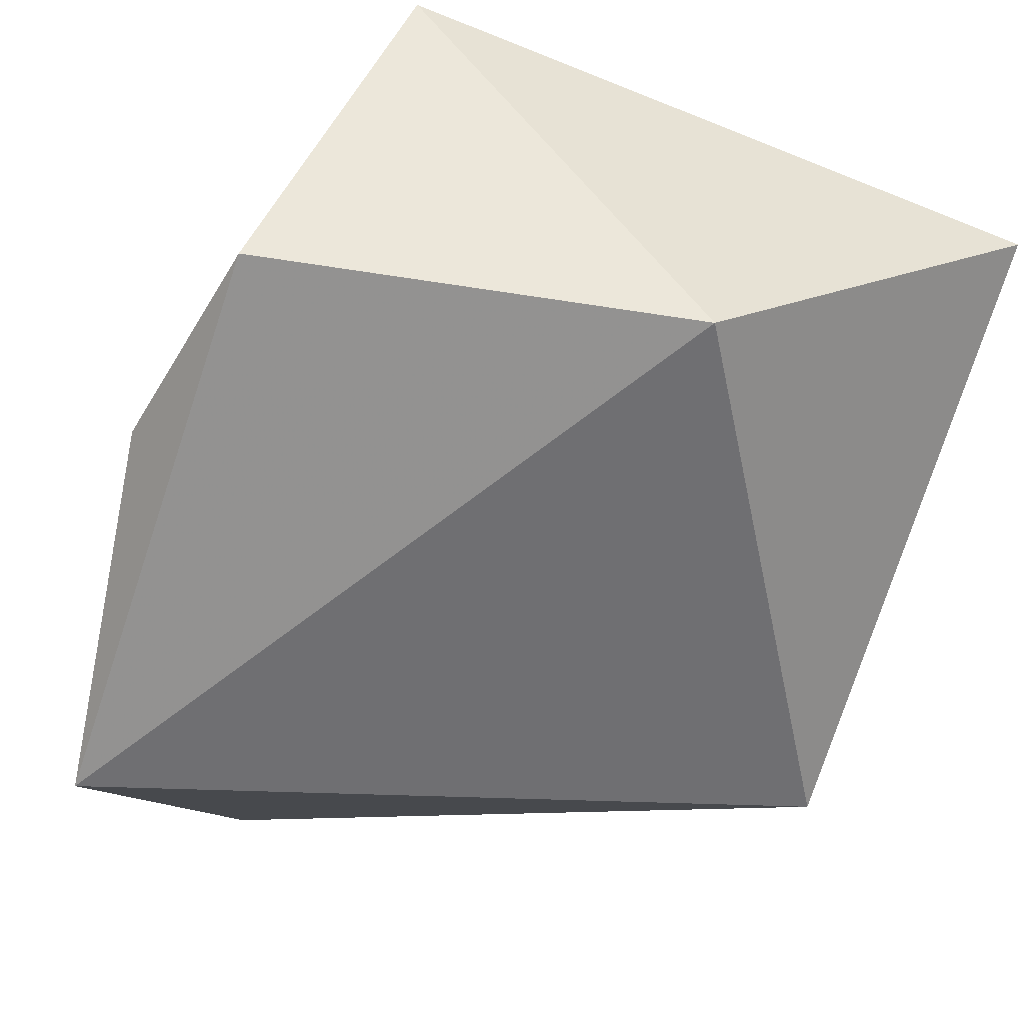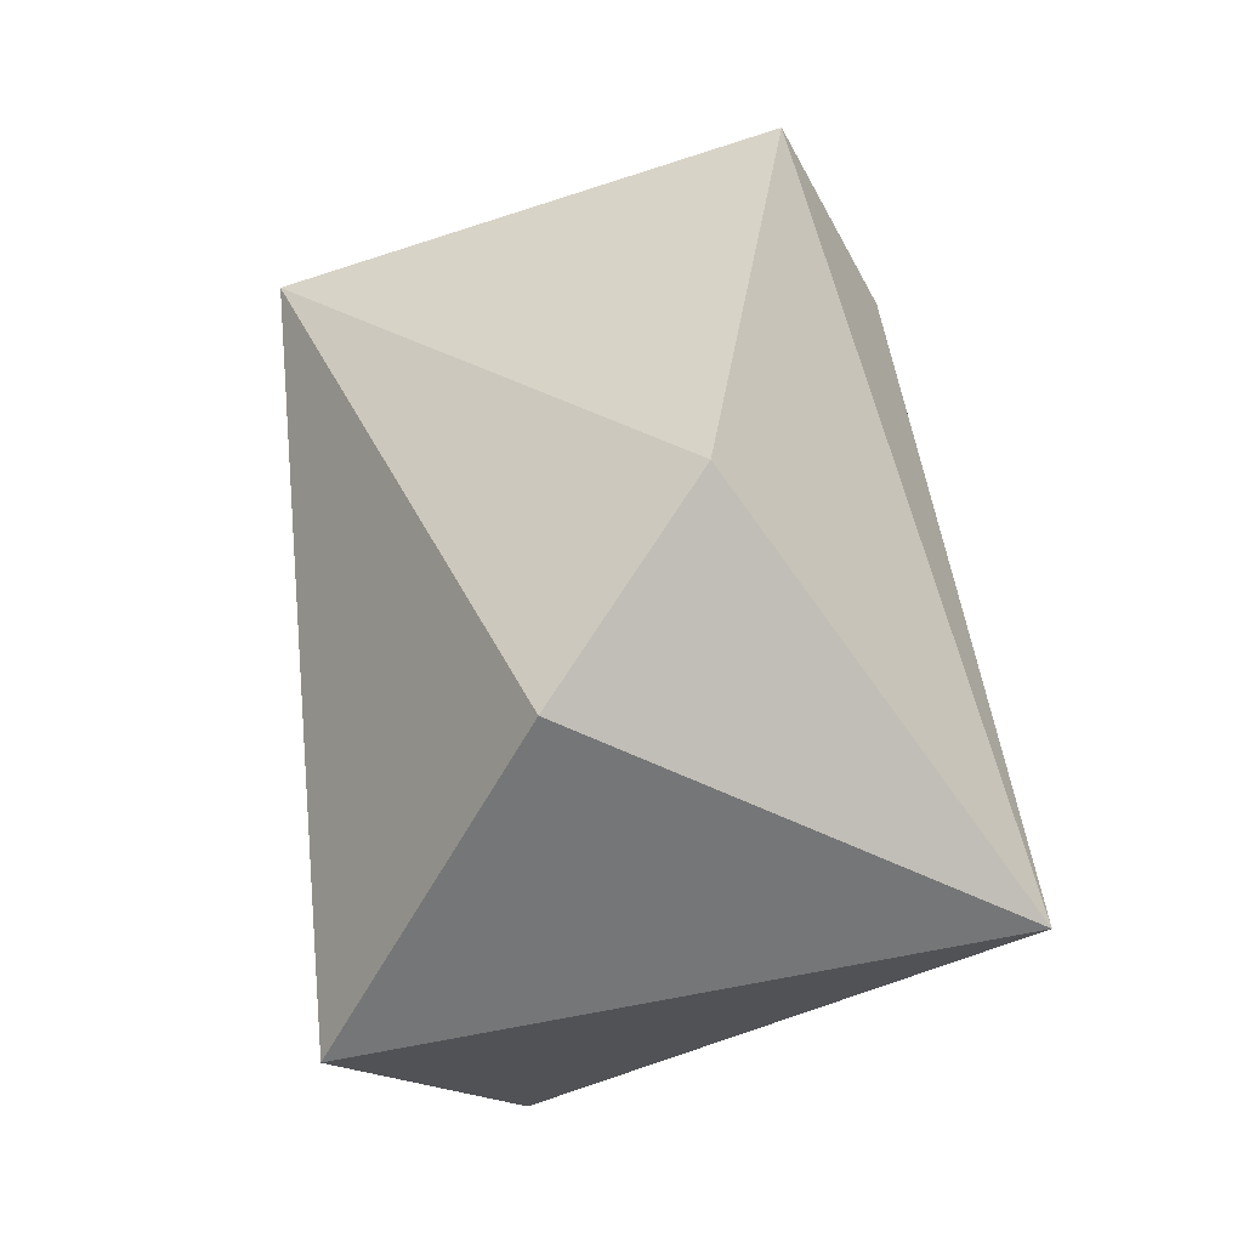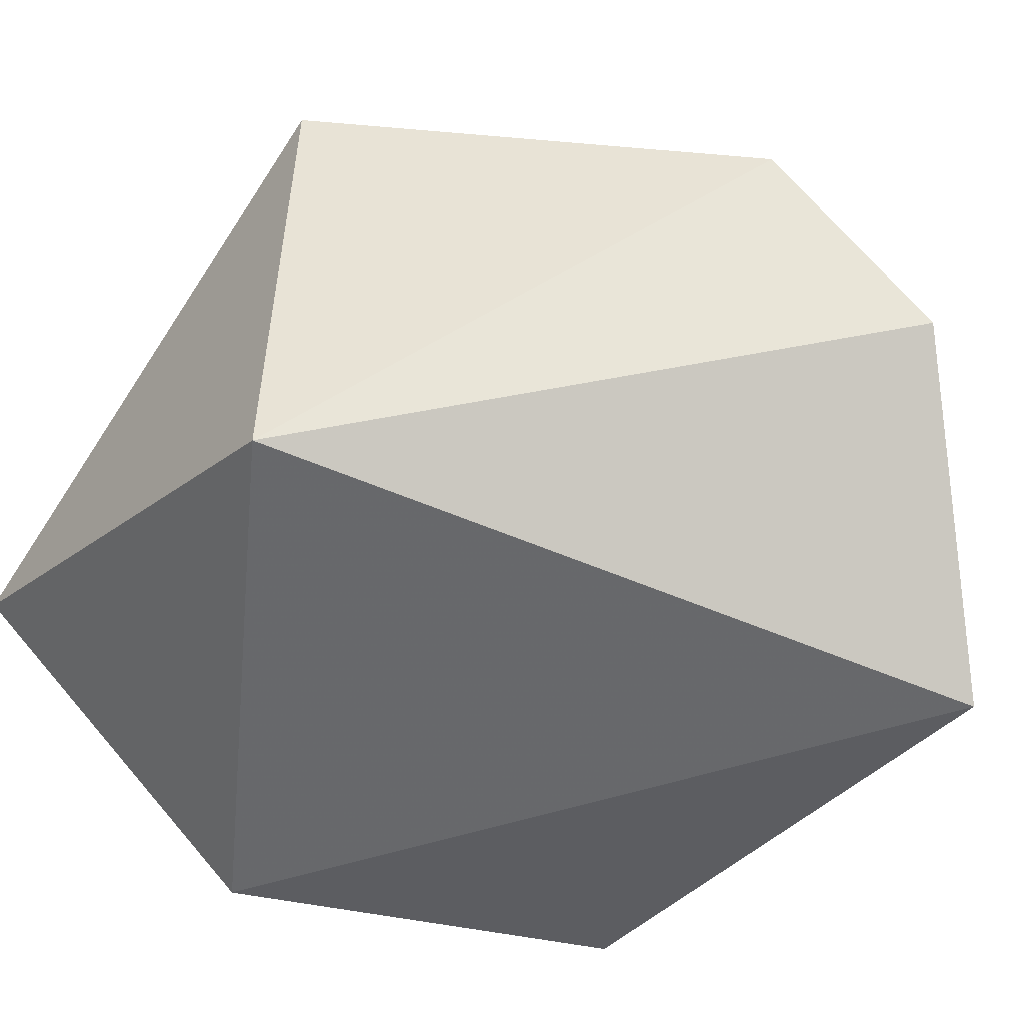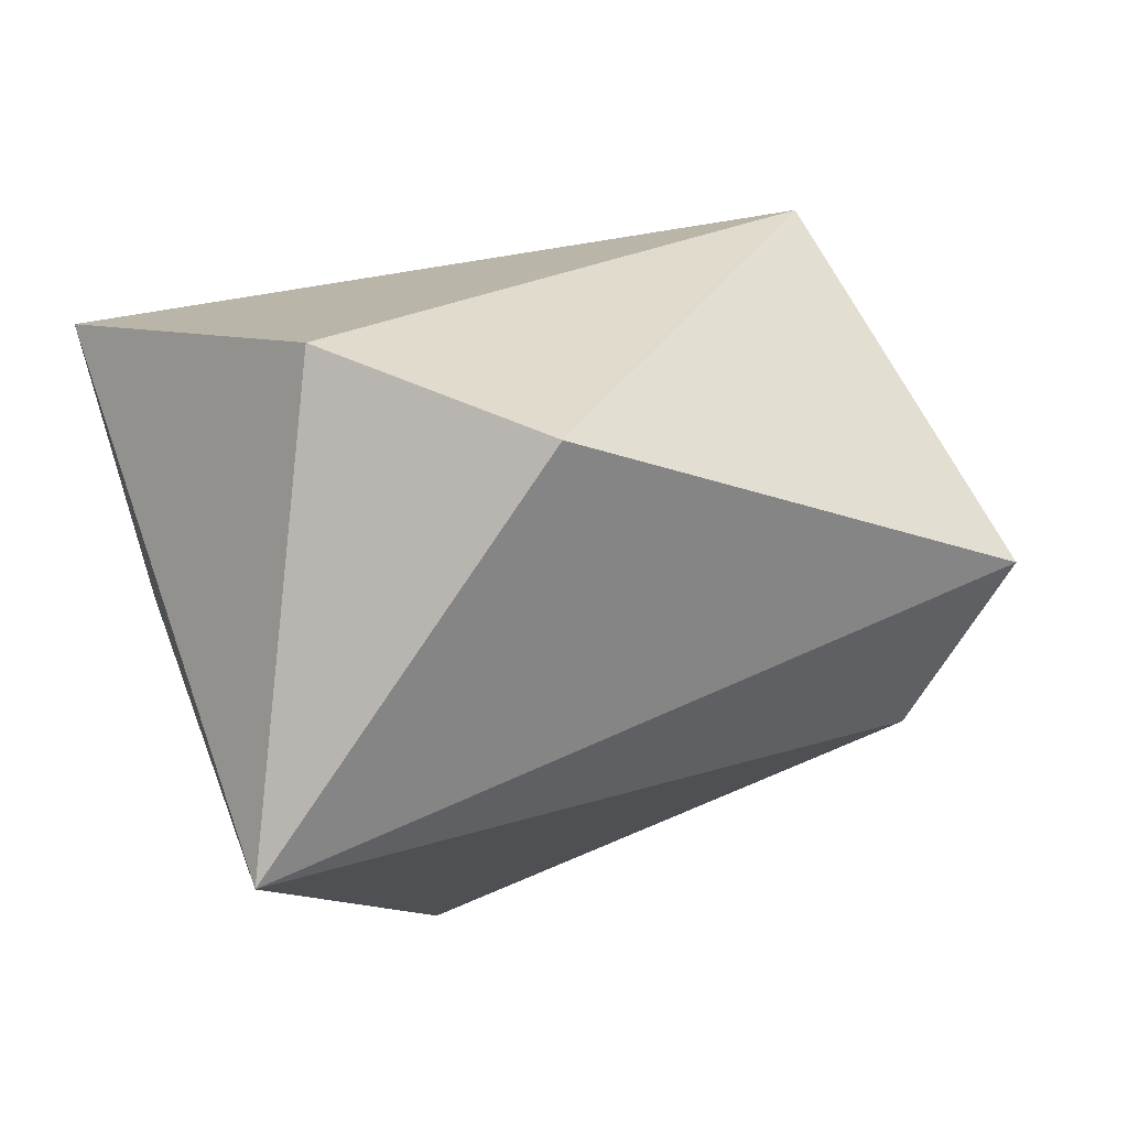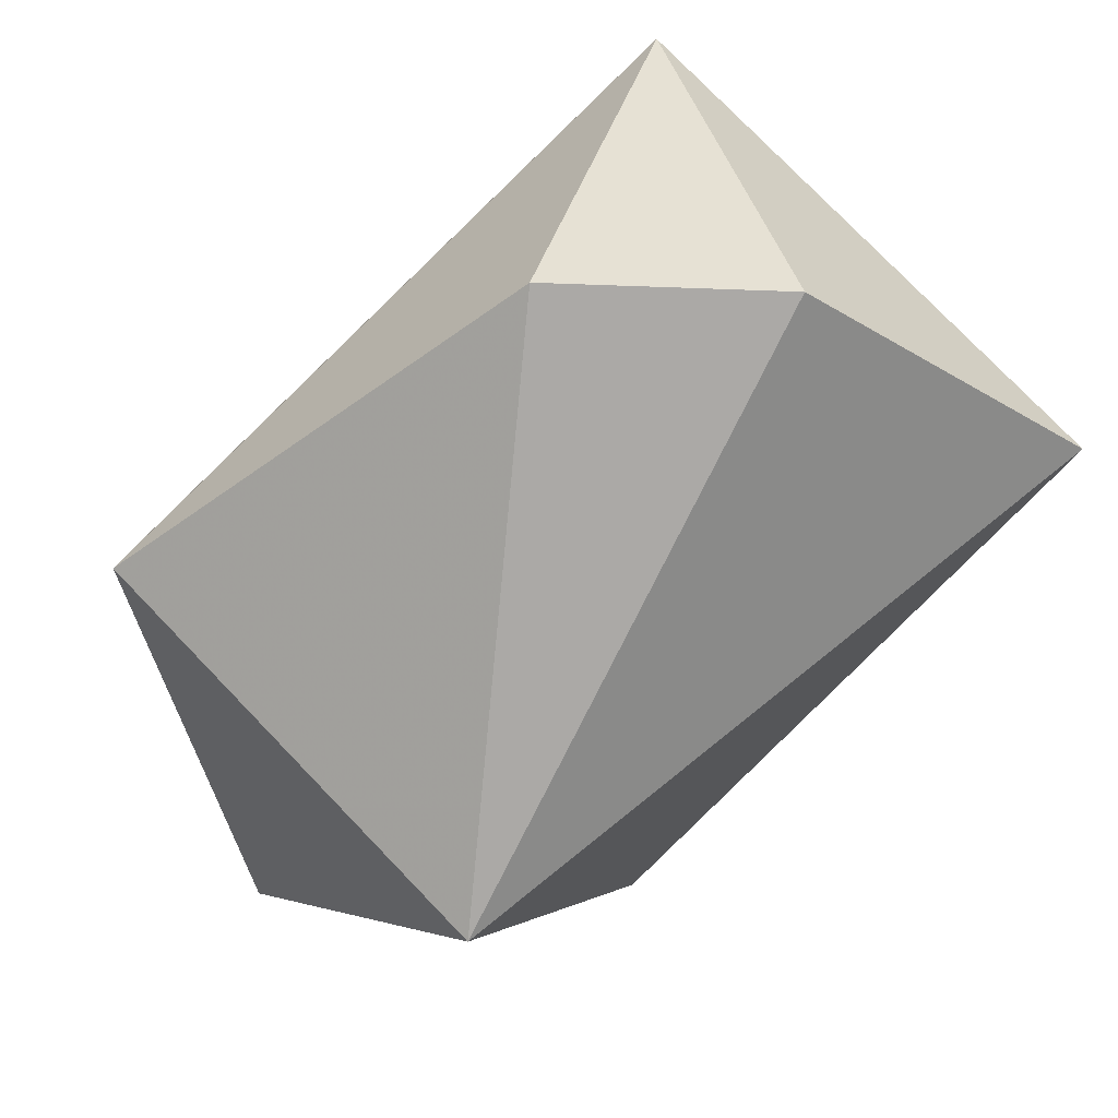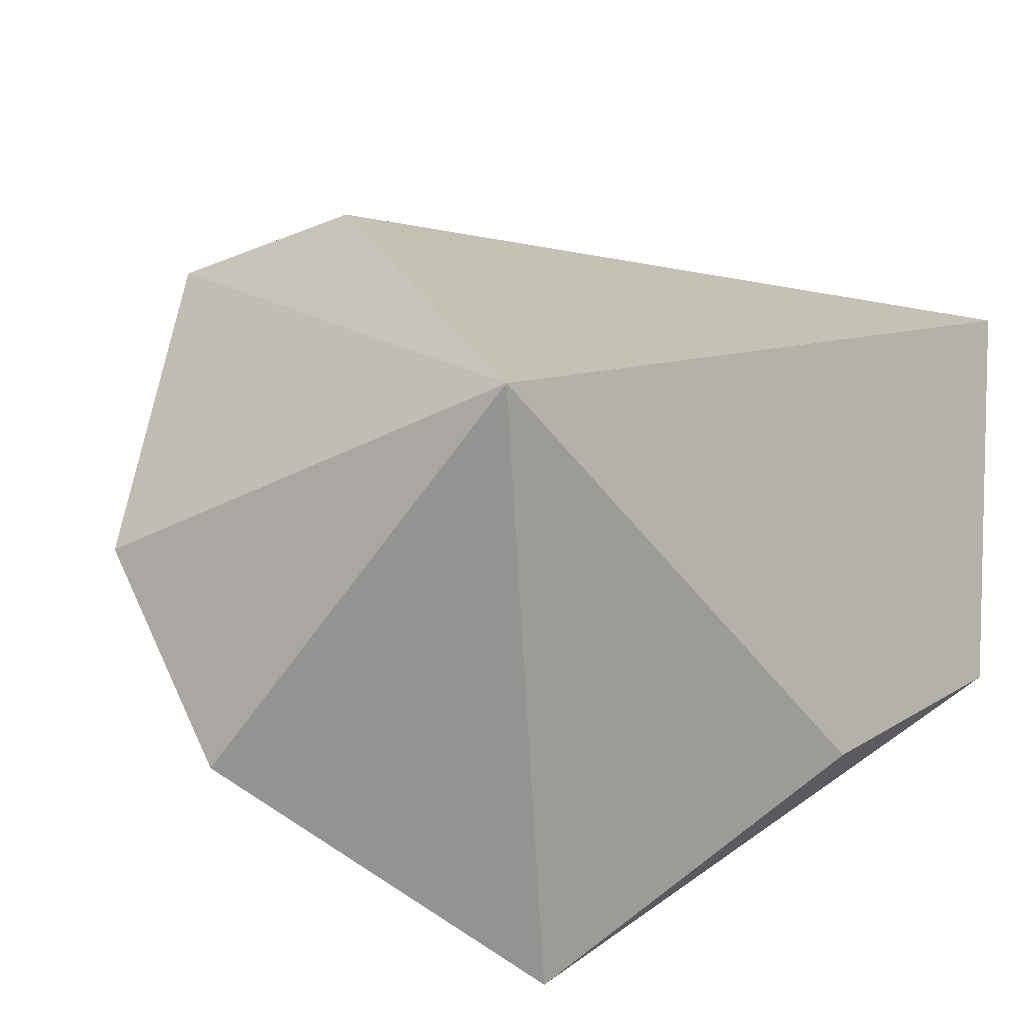
<metadata>
{"format":"obj","ext":"obj","renderer":"f3d","projection":"perspective","resolution":1024,"background":"white","views":[{"elev":-48.9,"azim":-14.2,"up":"+Z"},{"elev":72.8,"azim":-97.8,"up":"+Y"},{"elev":-57.6,"azim":148.1,"up":"+Z"},{"elev":68.5,"azim":-17.4,"up":"+Y"},{"elev":66.9,"azim":140.3,"up":"+Y"},{"elev":22.1,"azim":-121.4,"up":"+Z"}]}
</metadata>
<code>
v 0.006698 0.06676 0.006529
v -0.01816 0.05661 -0.00416
v -0.01619 0.04934 -0.004156
v 0.005255 0.06342 -0.008182
v 0.007623 0.04717 0.001627
v -0.0171 0.0681 0.009736
v -0.01165 0.0749 -0.002506
v -0.01198 0.04626 0.006475
v -0.01782 0.06725 -0.009063
v -0.00297 0.04668 -0.006573
v 0.002799 0.06248 0.00897
v -0.005956 0.07517 0.002411
f 4 7 12
f 4 1 5
f 2 3 6
f 6 3 8
f 3 2 9
f 2 6 9
f 6 7 9
f 7 4 9
f 4 5 10
f 5 8 10
f 8 3 10
f 3 9 10
f 9 4 10
f 5 1 11
f 1 6 11
f 8 5 11
f 6 8 11
f 1 4 12
f 6 1 12
f 7 6 12

</code>
